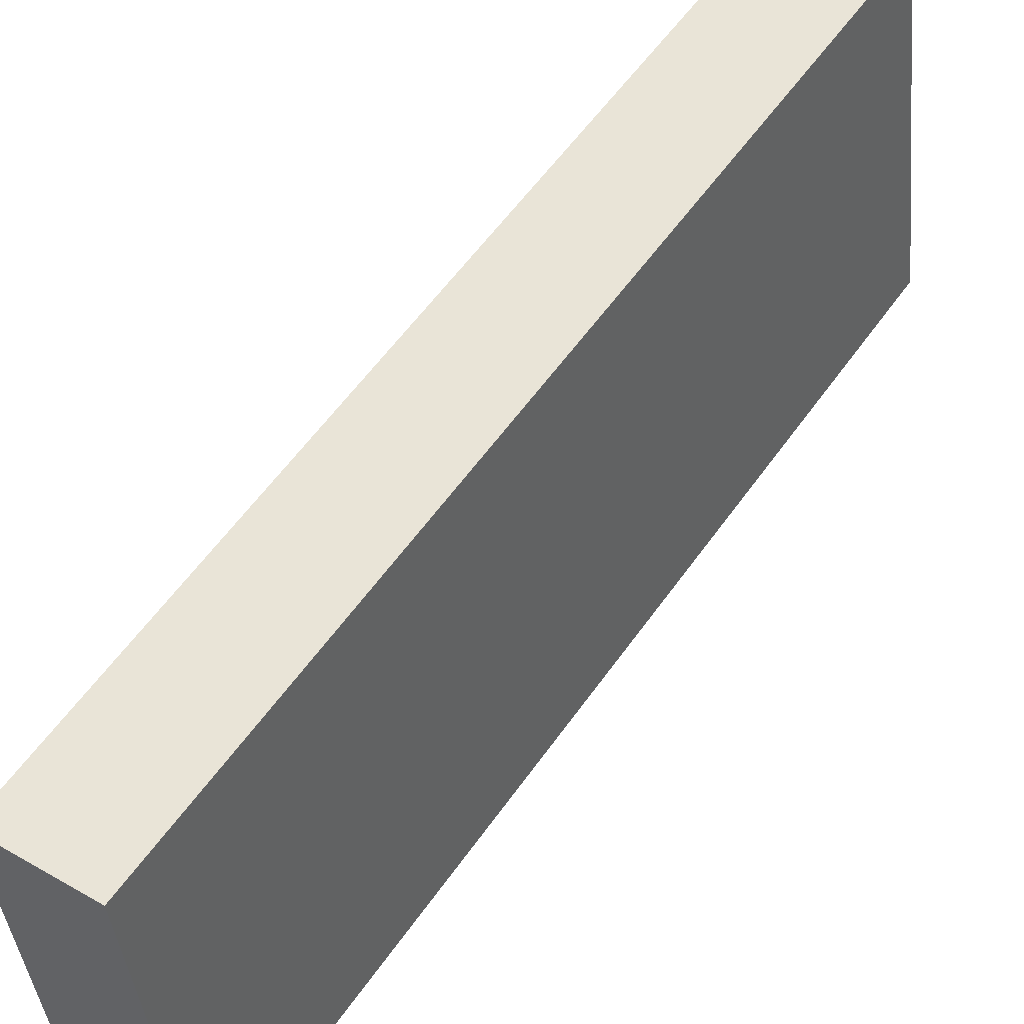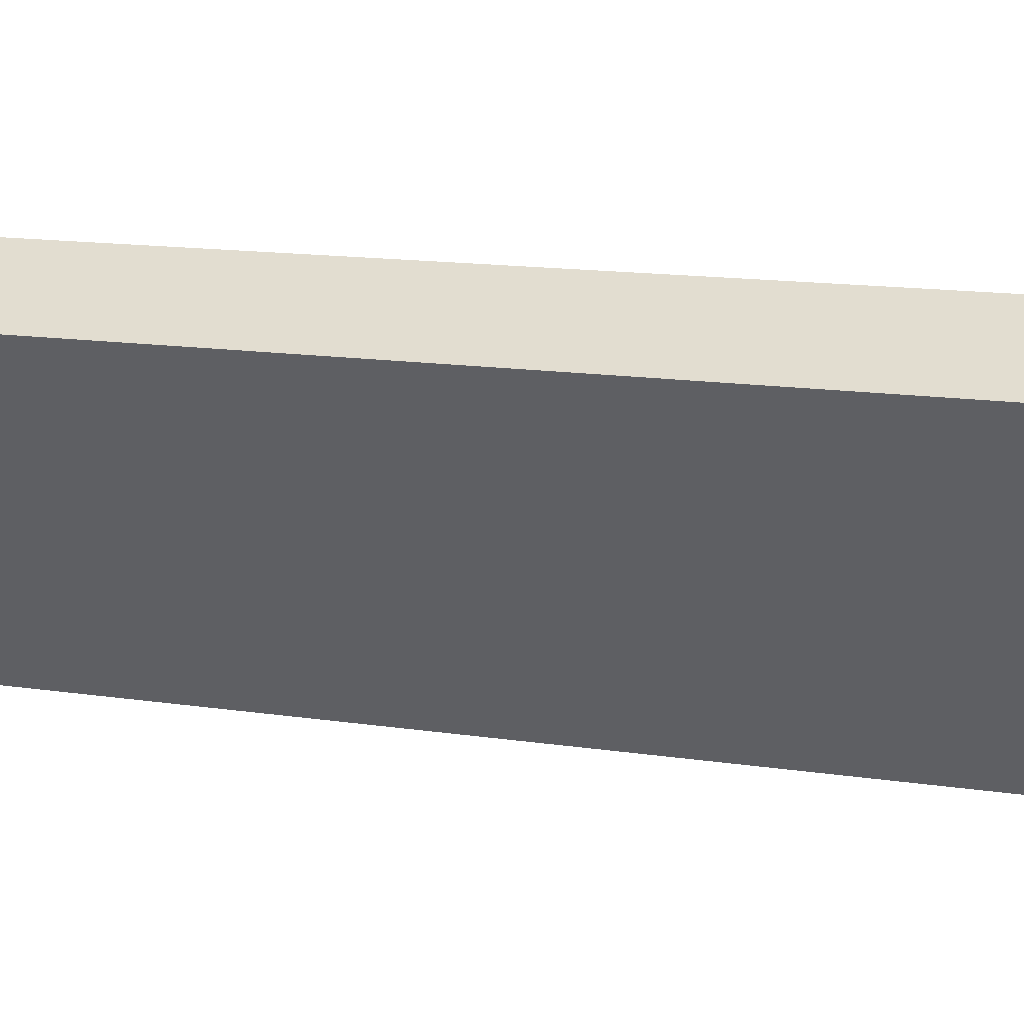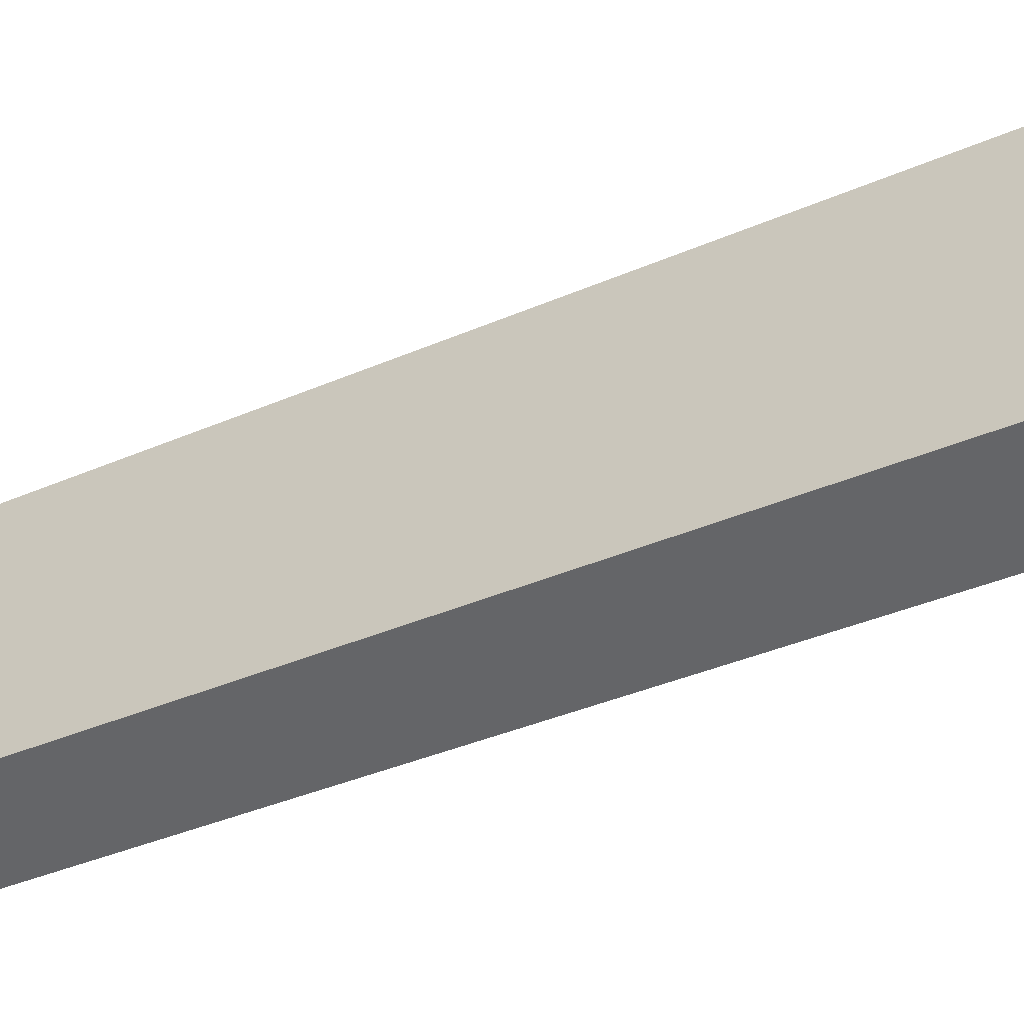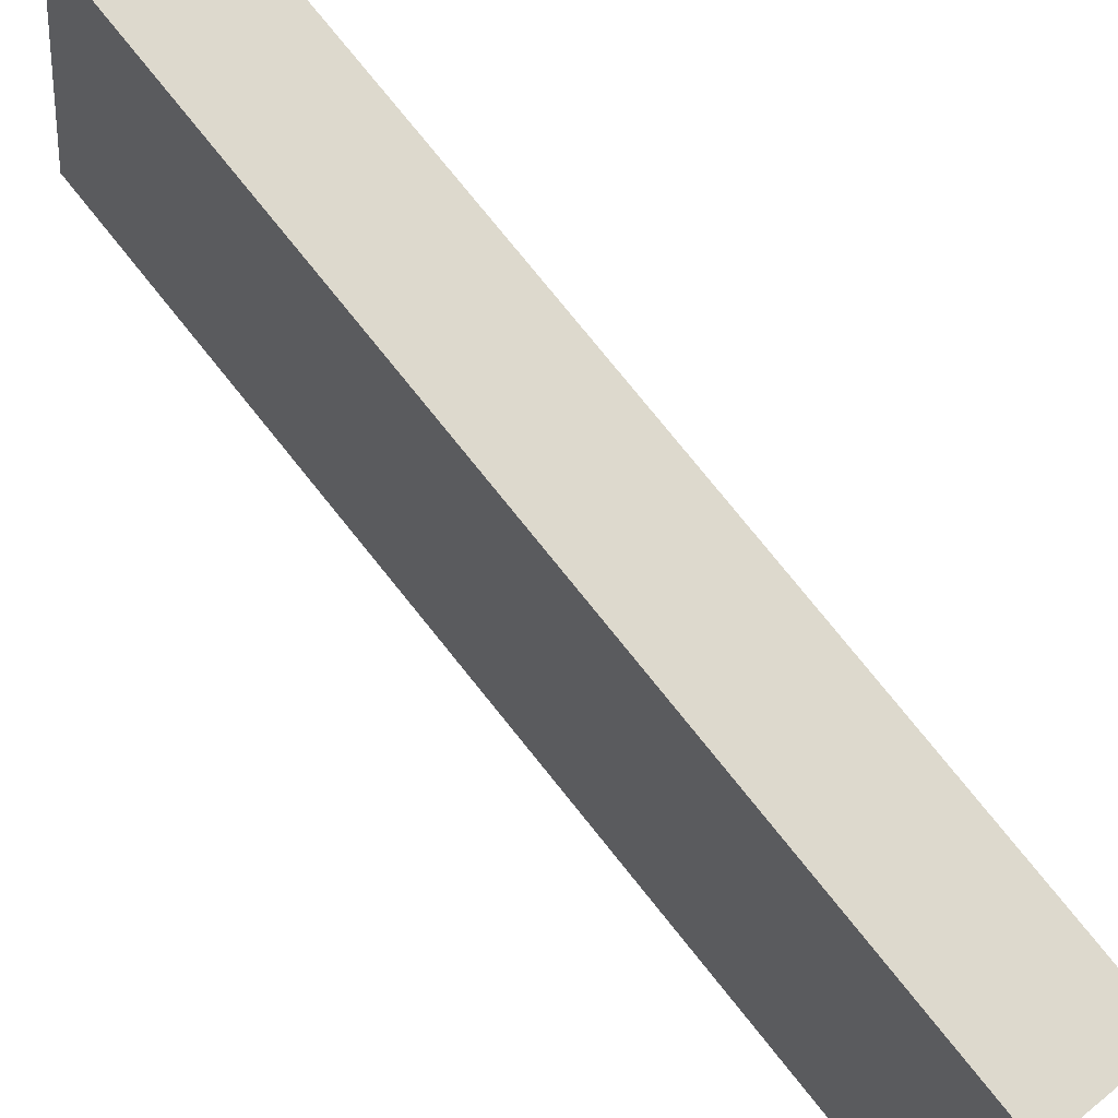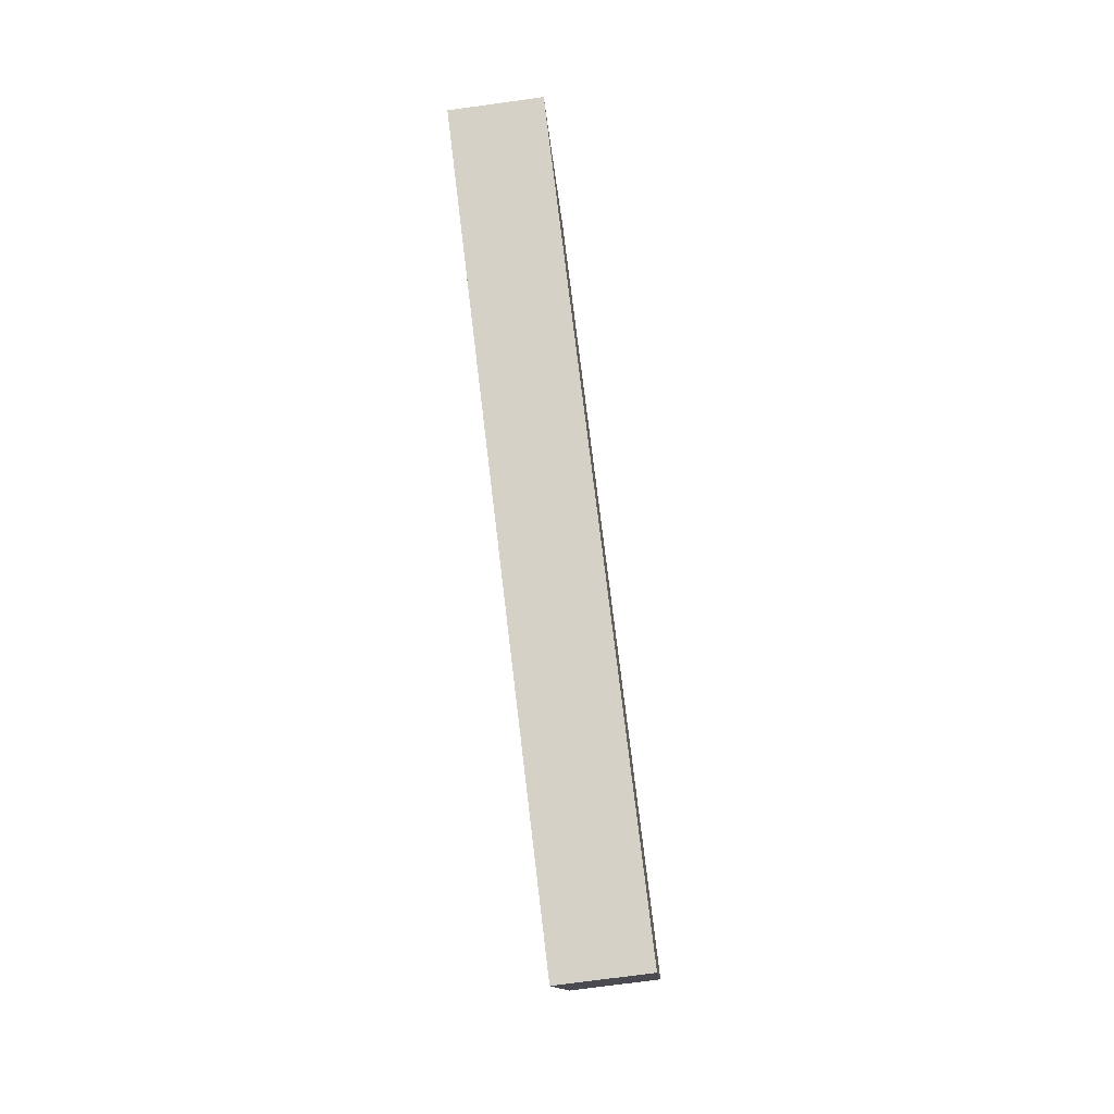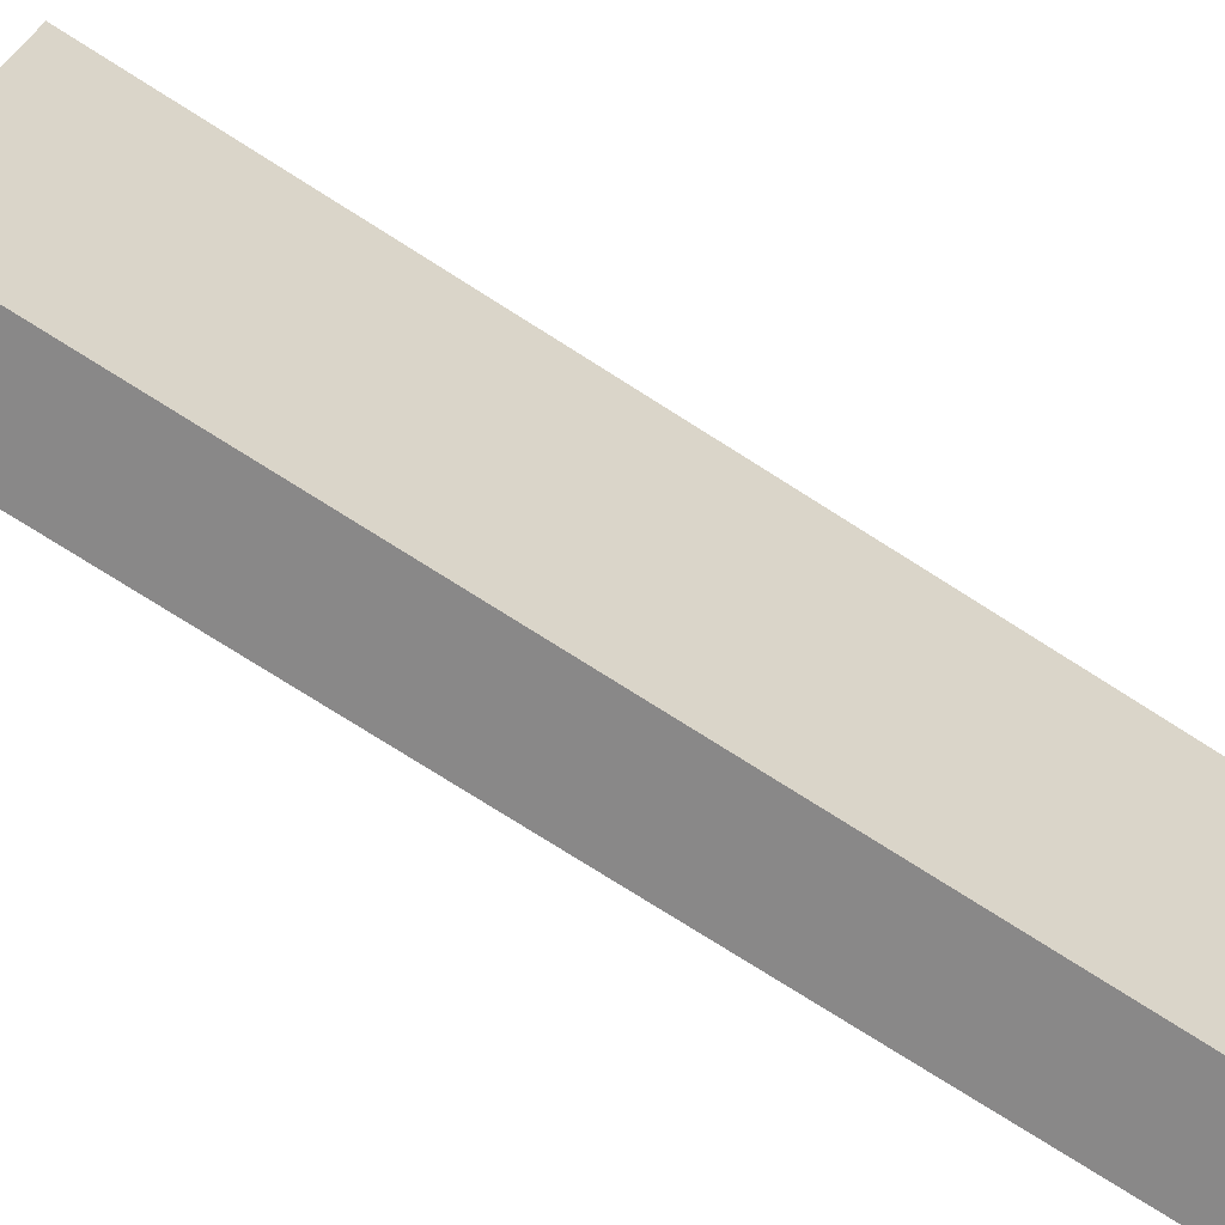
<metadata>
{"format":"obj","ext":"obj","renderer":"f3d","projection":"perspective","resolution":1024,"background":"white","views":[{"elev":43.2,"azim":-139.3,"up":"+Y"},{"elev":44.2,"azim":-67.1,"up":"+Y"},{"elev":-57.3,"azim":124.0,"up":"+Y"},{"elev":65.3,"azim":146.7,"up":"+Y"},{"elev":-22.8,"azim":-175.4,"up":"+Z"},{"elev":-59.4,"azim":65.3,"up":"+Y"}]}
</metadata>
<code>
o Cube
v 0.02529 -1.096 -1.892
v 0.4578 -0.4166 2.092
v 0.002502 -0.4166 2.142
v -0.43 -1.096 -1.842
v -0.002502 0.4237 -2.148
v 0.43 1.103 1.836
v -0.02529 1.103 1.886
v -0.4578 0.4237 -2.098
f 1 2 3 4
f 5 8 7 6
f 1 5 6 2
f 2 6 7 3
f 3 7 8 4
f 5 1 4 8

</code>
